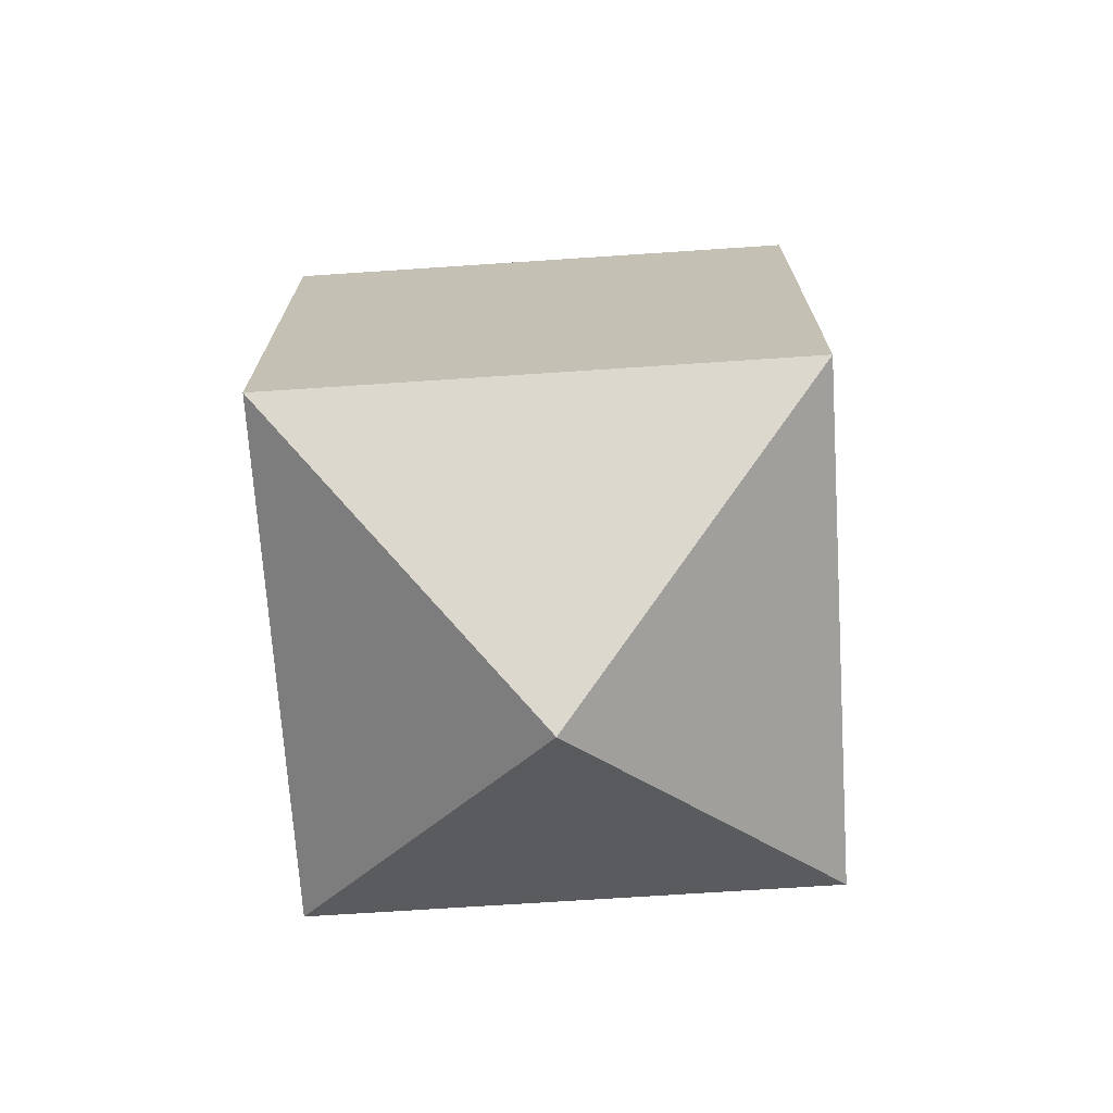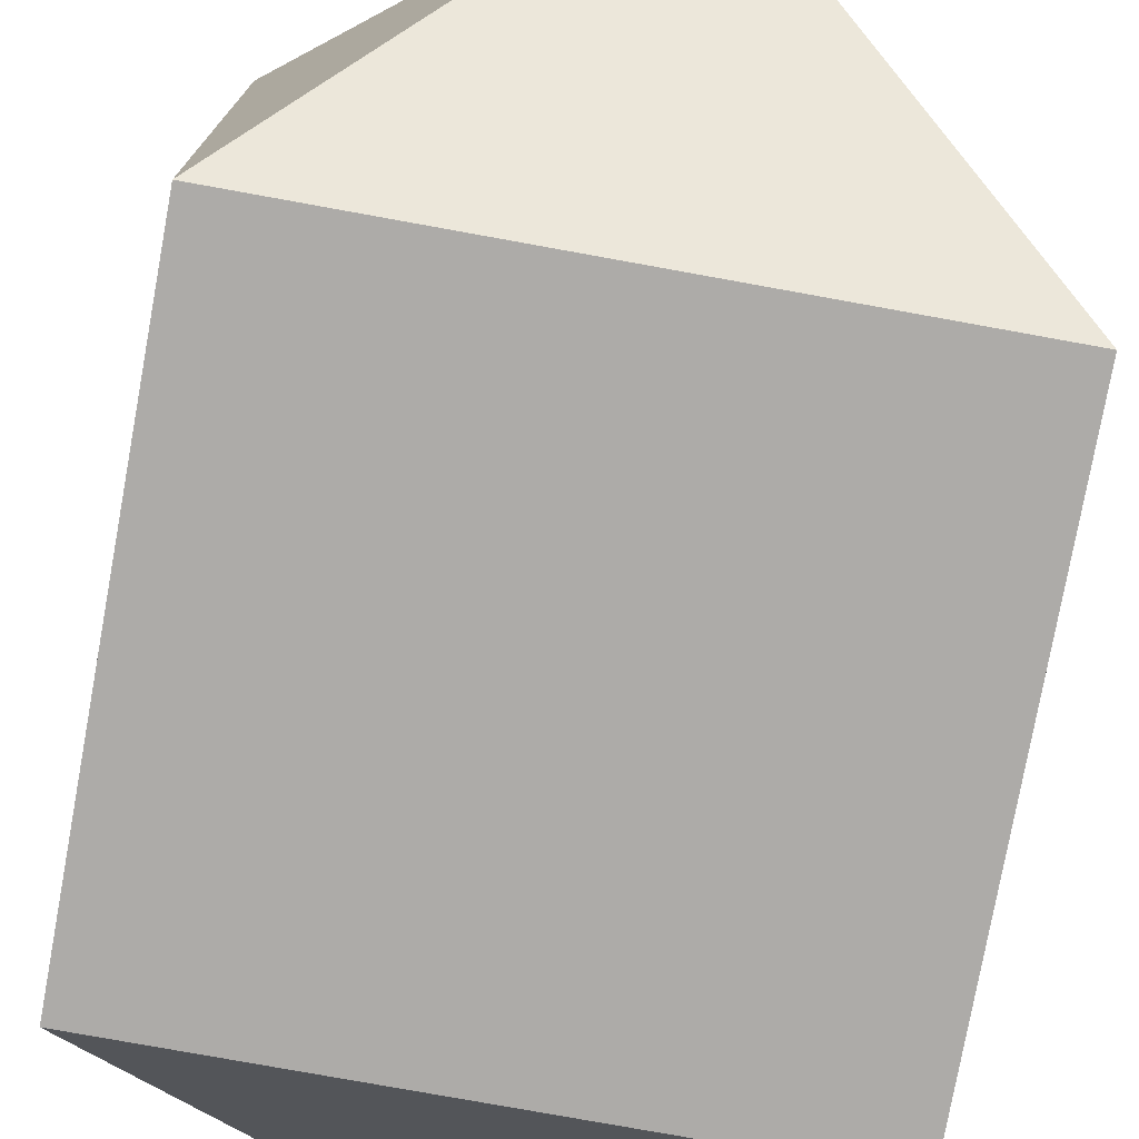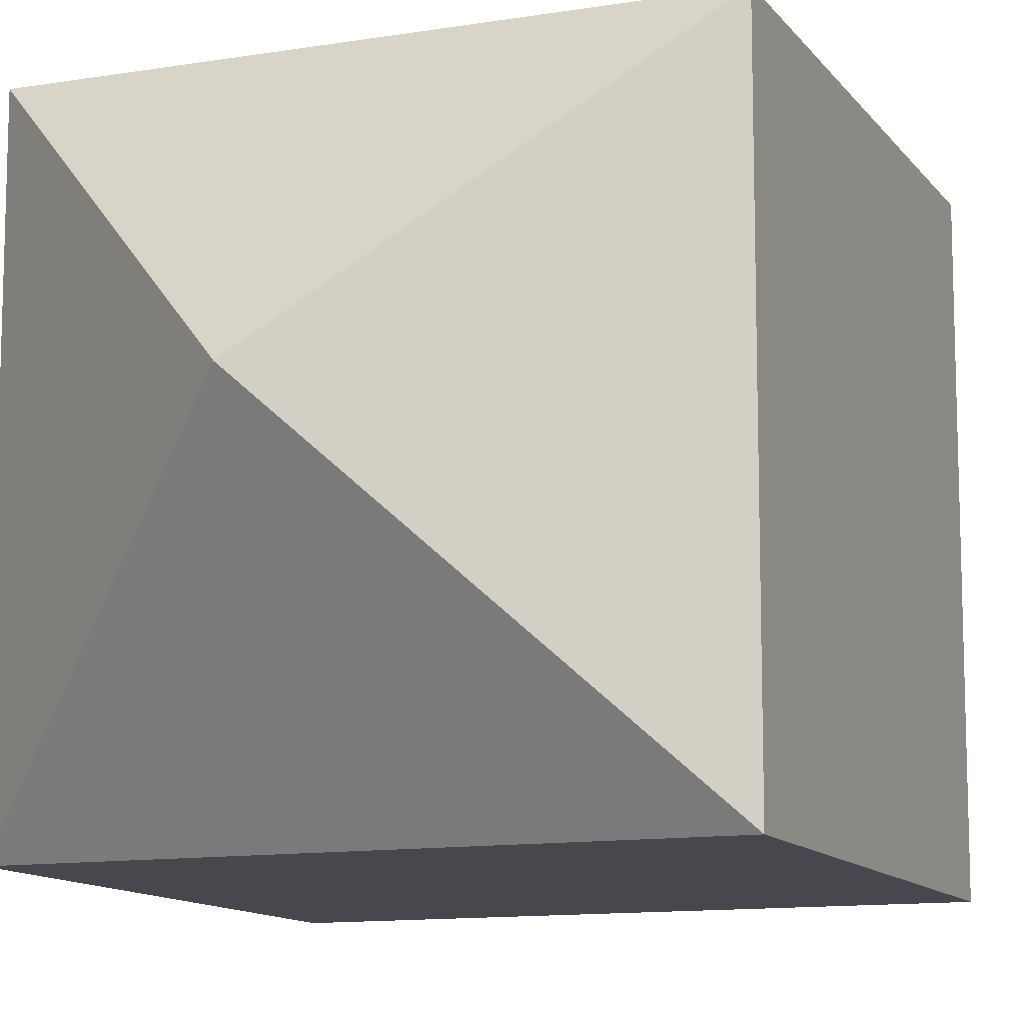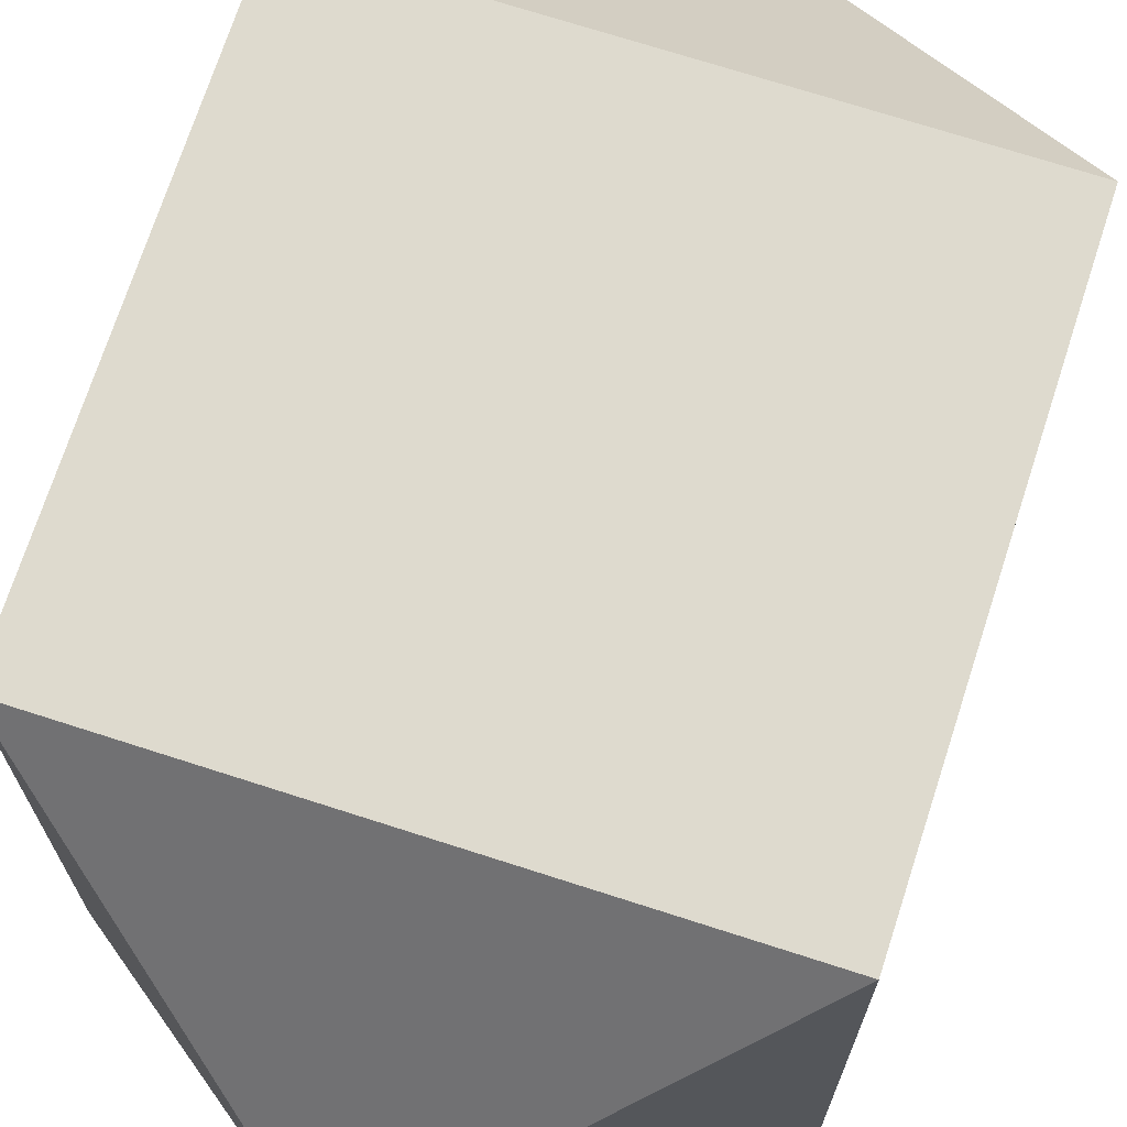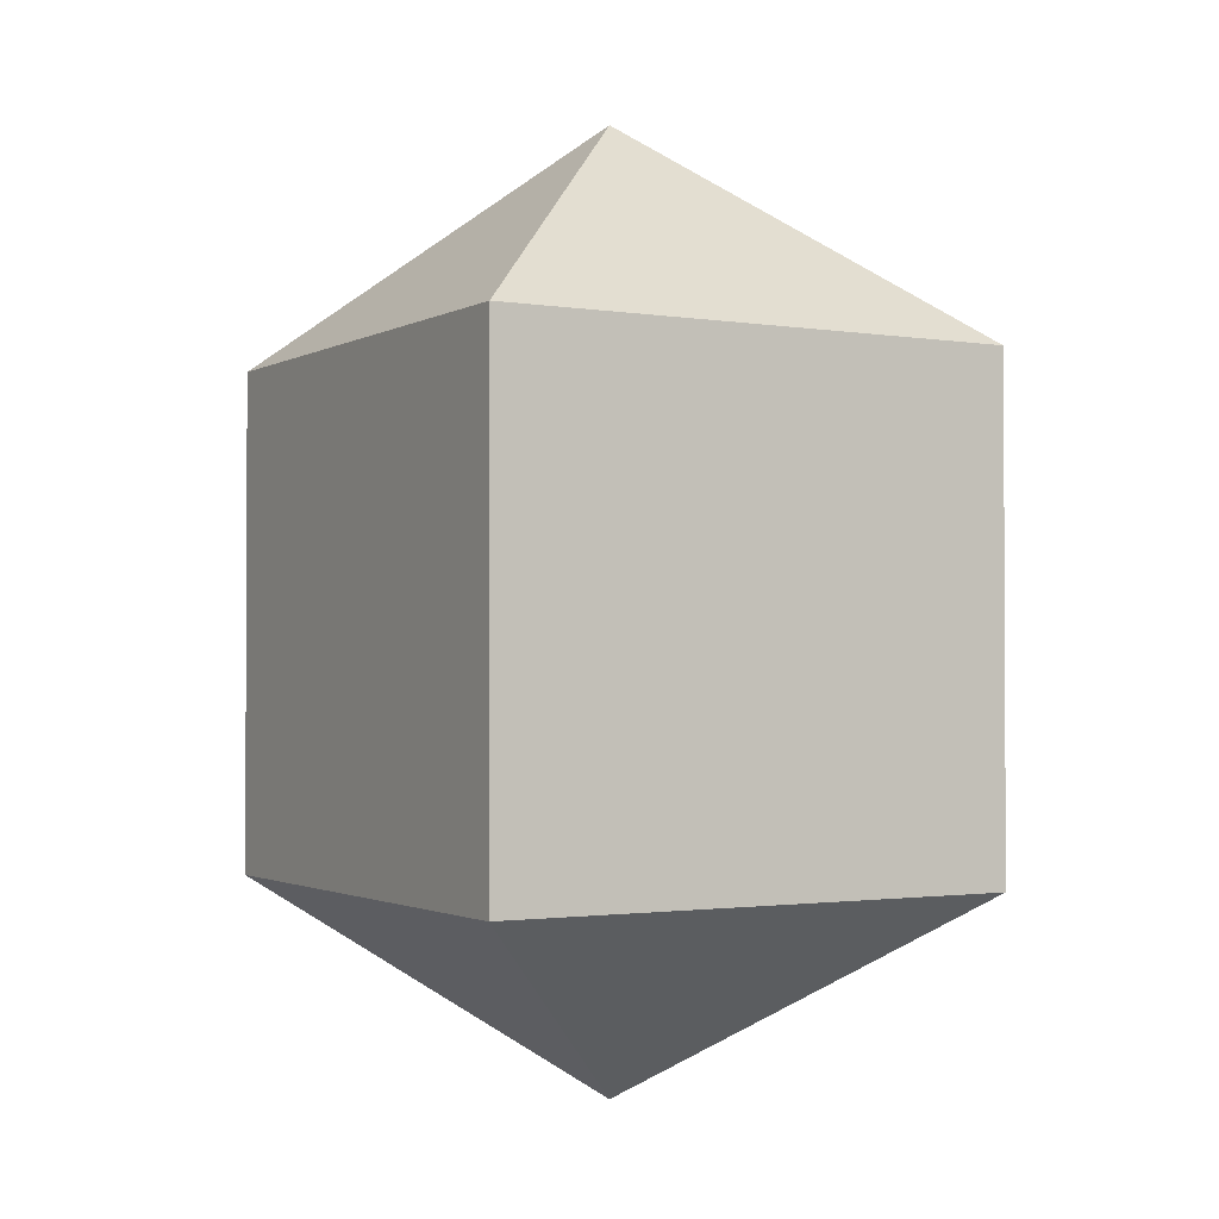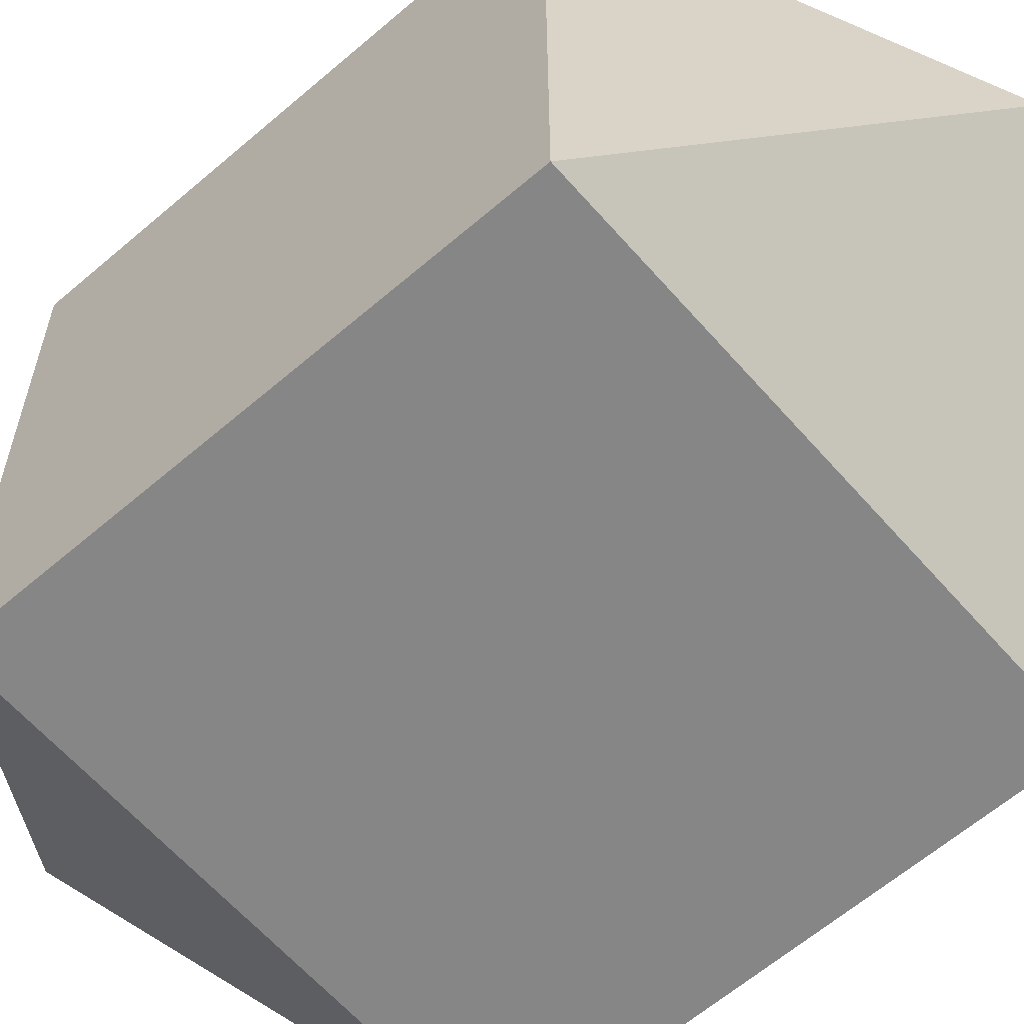
<metadata>
{"format":"obj","ext":"obj","renderer":"f3d","projection":"perspective","resolution":1024,"background":"white","views":[{"elev":-70.8,"azim":93.8,"up":"+Y"},{"elev":-76.5,"azim":169.7,"up":"+Z"},{"elev":-11.7,"azim":21.8,"up":"+Z"},{"elev":71.2,"azim":17.9,"up":"+Z"},{"elev":-1.6,"azim":-30.0,"up":"+Y"},{"elev":-62.2,"azim":-48.9,"up":"+Z"}]}
</metadata>
<code>
o Cube_Cube.001
v 0.007698 -0.0609 0.04579
v -0.4032 0.2568 -0.3651
v -0.4032 0.2568 0.4567
v 0.4186 0.2568 -0.3651
v 0.4186 0.2568 0.4567
v 0.4186 1.034 0.4567
v 0.4186 1.034 -0.3651
v -0.4032 1.034 0.4567
v 0.007698 1.384 0.04579
v -0.4032 1.034 -0.3651
f 1 2 3
f 1 4 2
f 1 5 4
f 1 3 5
f 4 5 6
f 2 4 7
f 8 9 6
f 3 2 10
f 5 3 8
f 2 7 10
f 10 9 8
f 7 9 10
f 6 9 7
f 4 6 7
f 3 10 8
f 5 8 6

</code>
